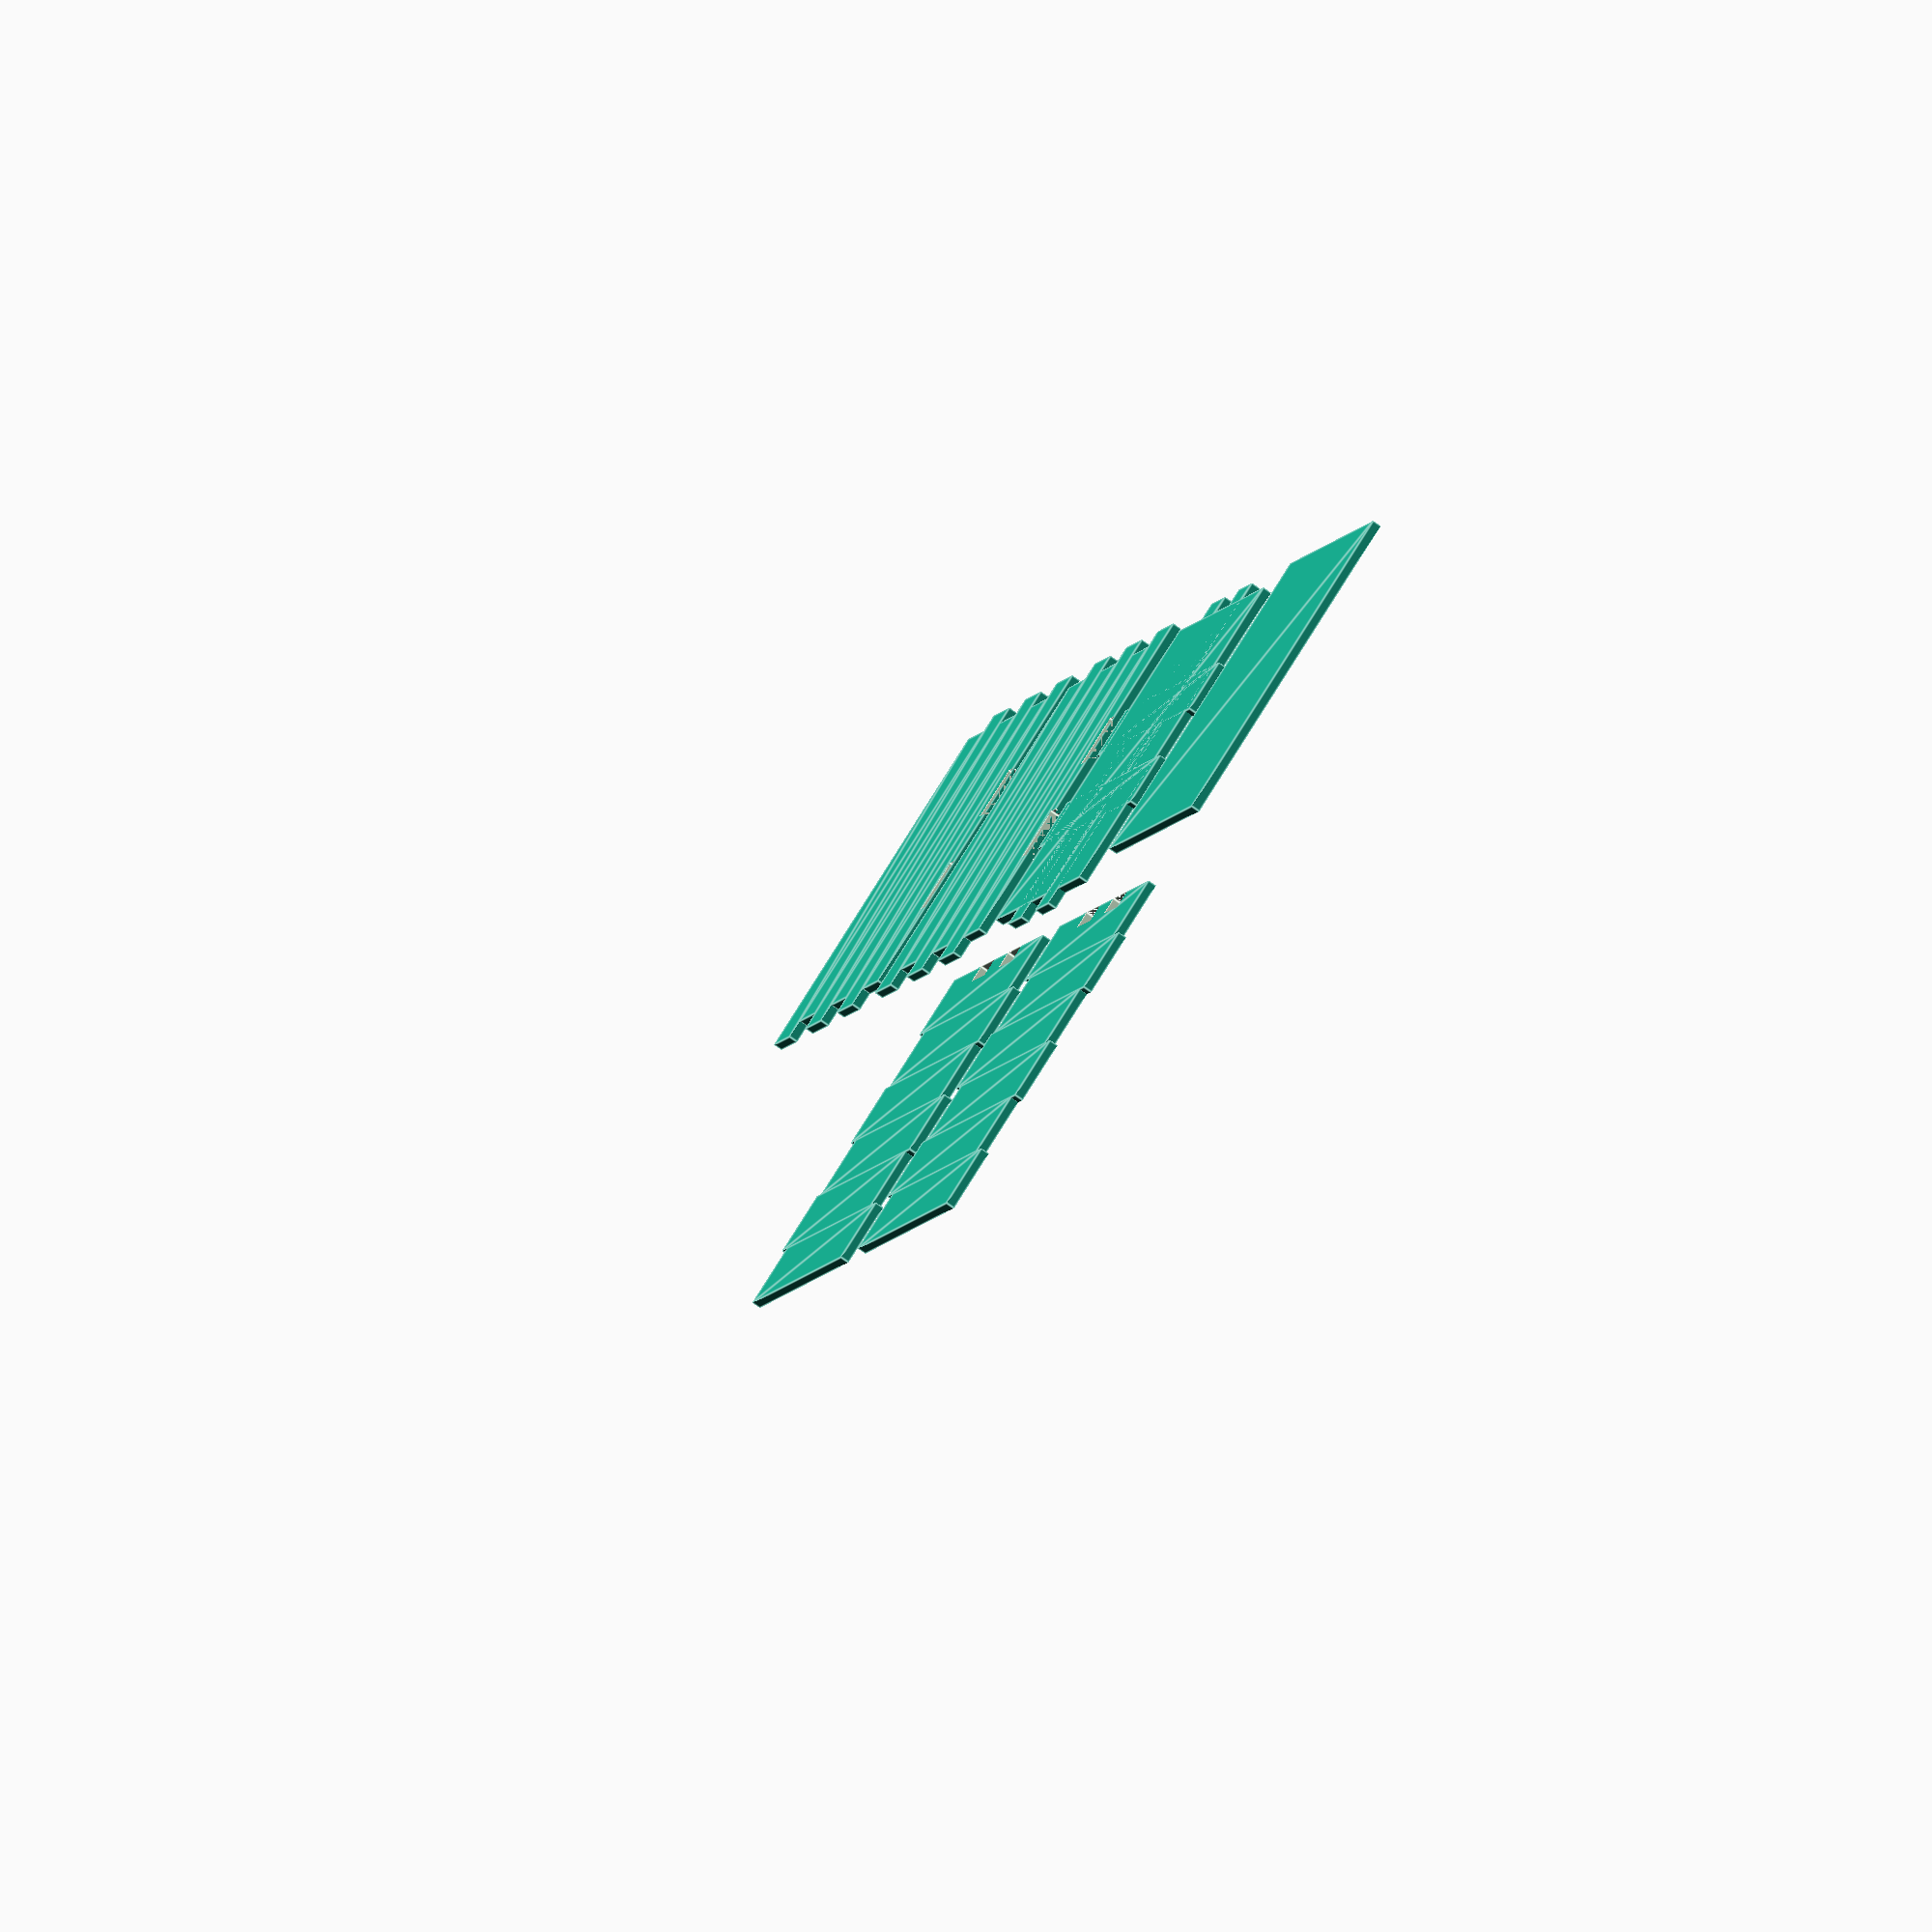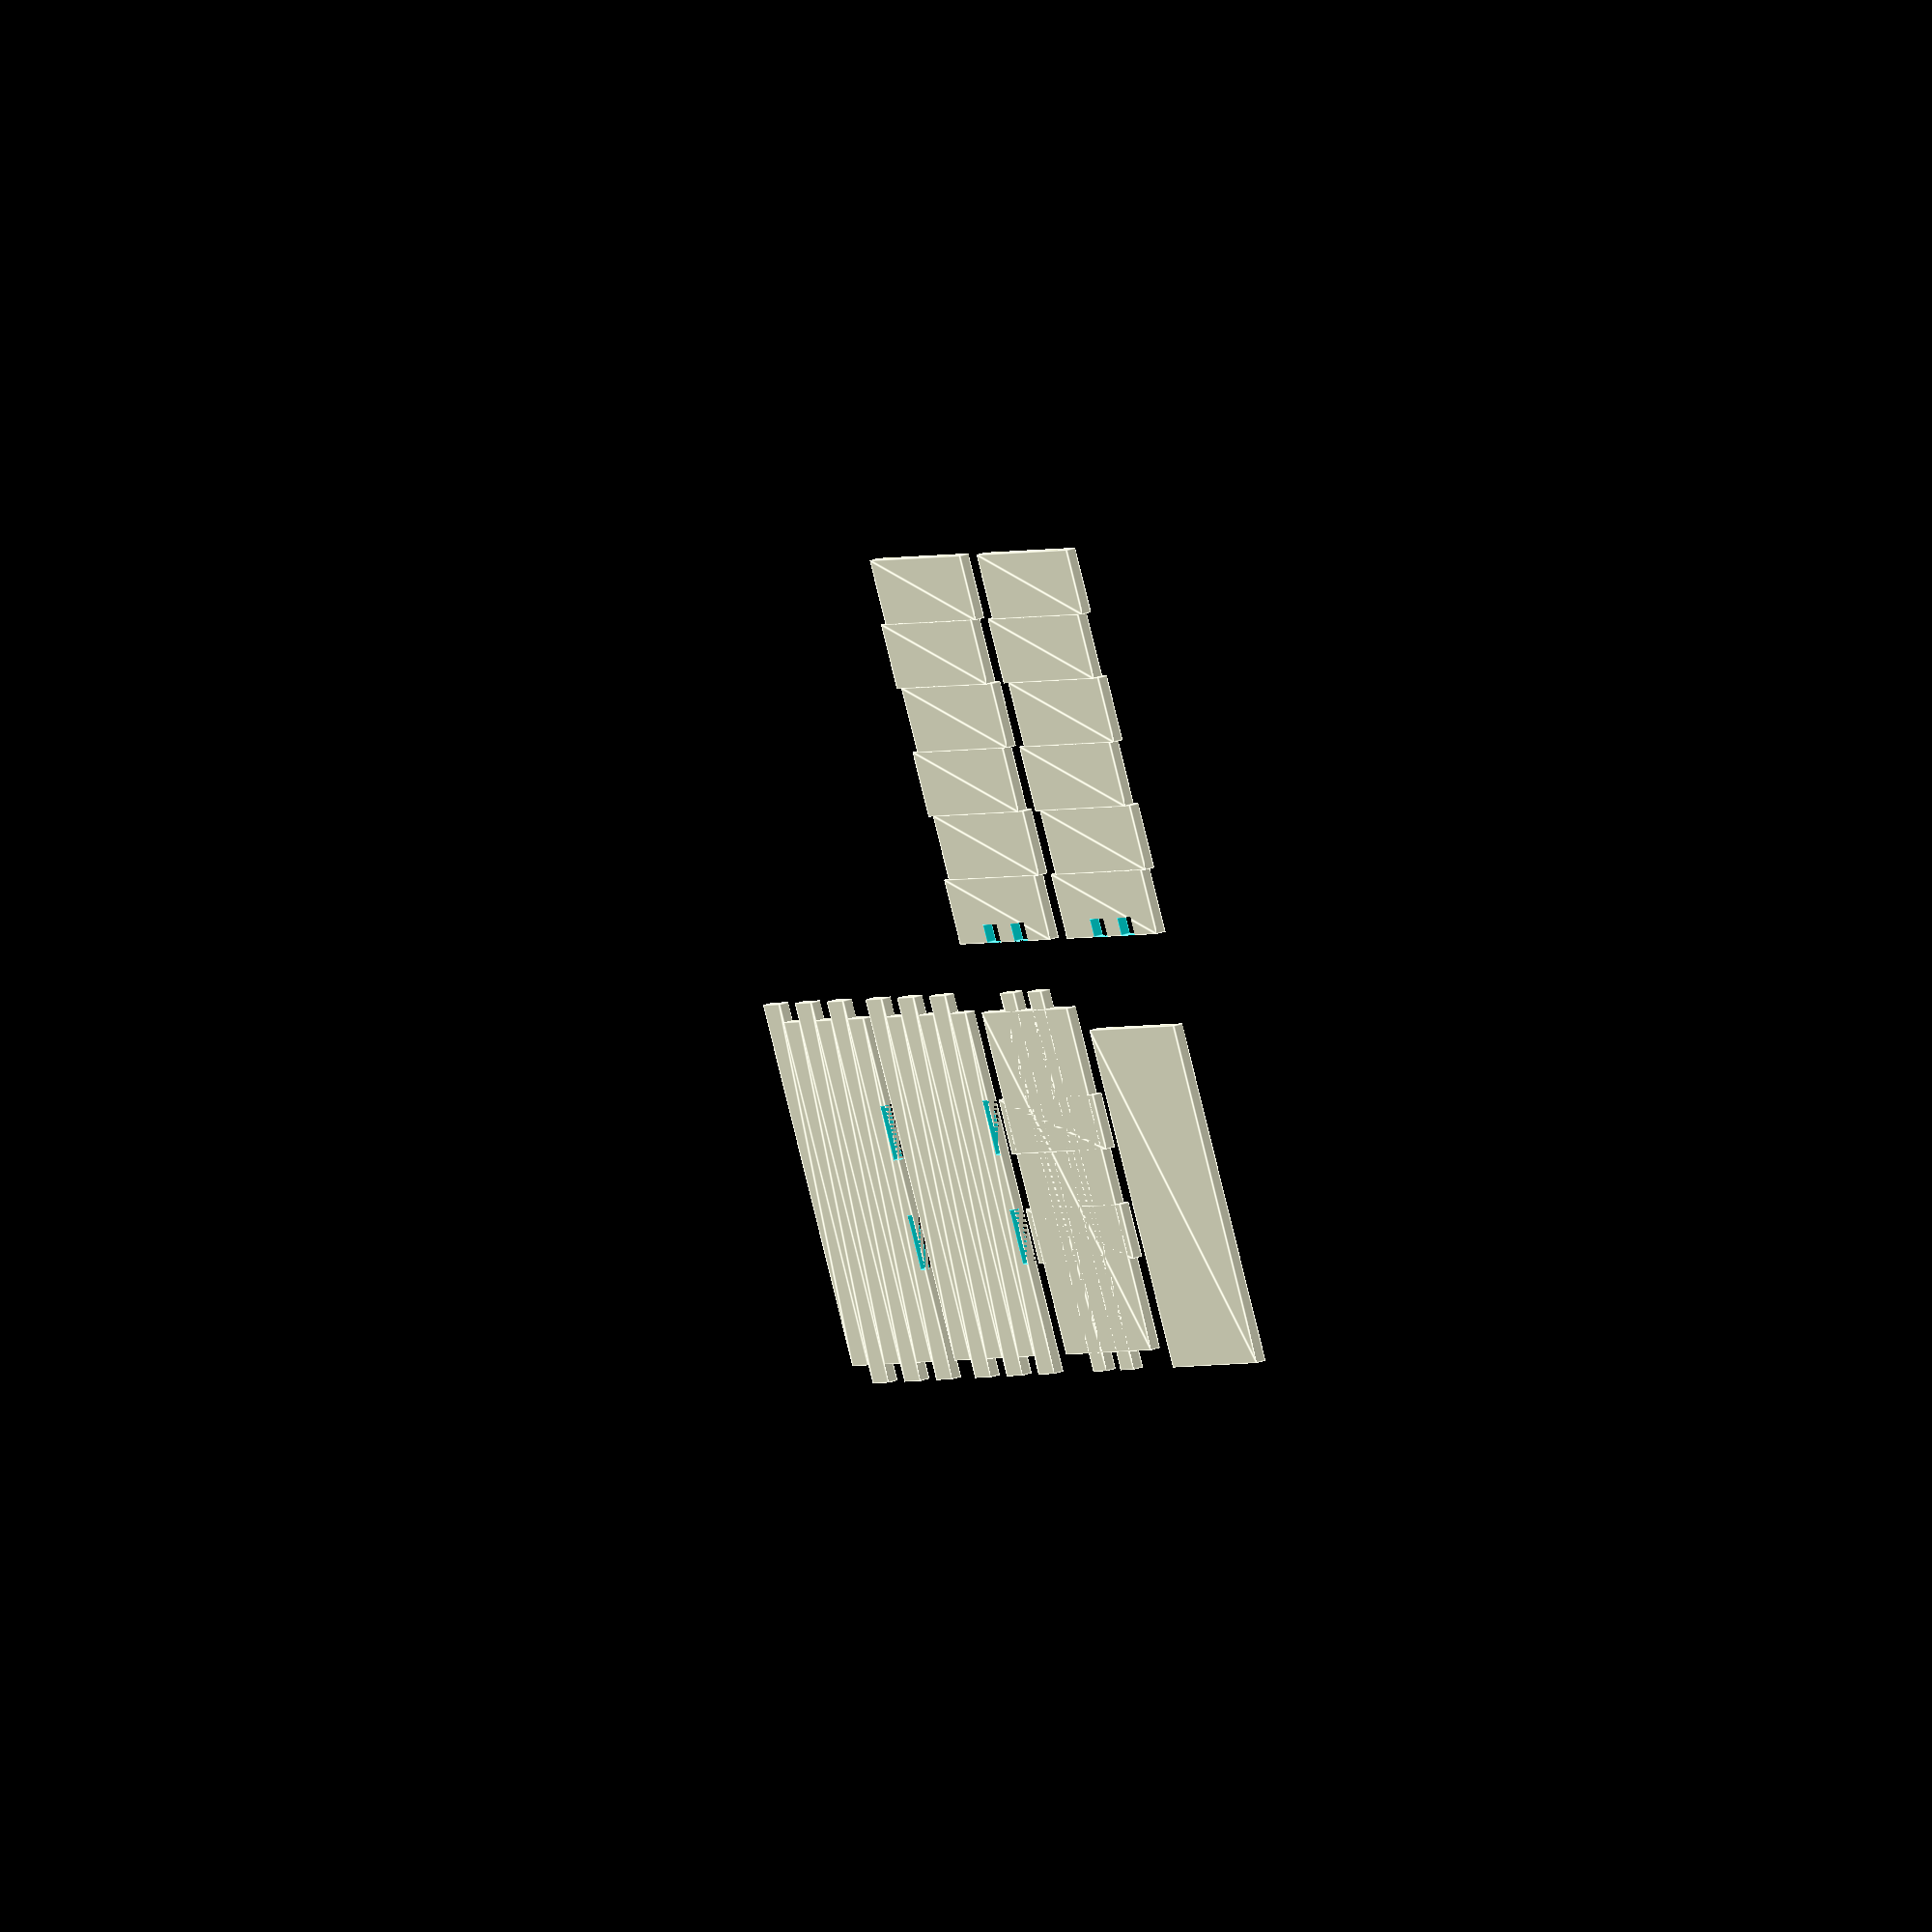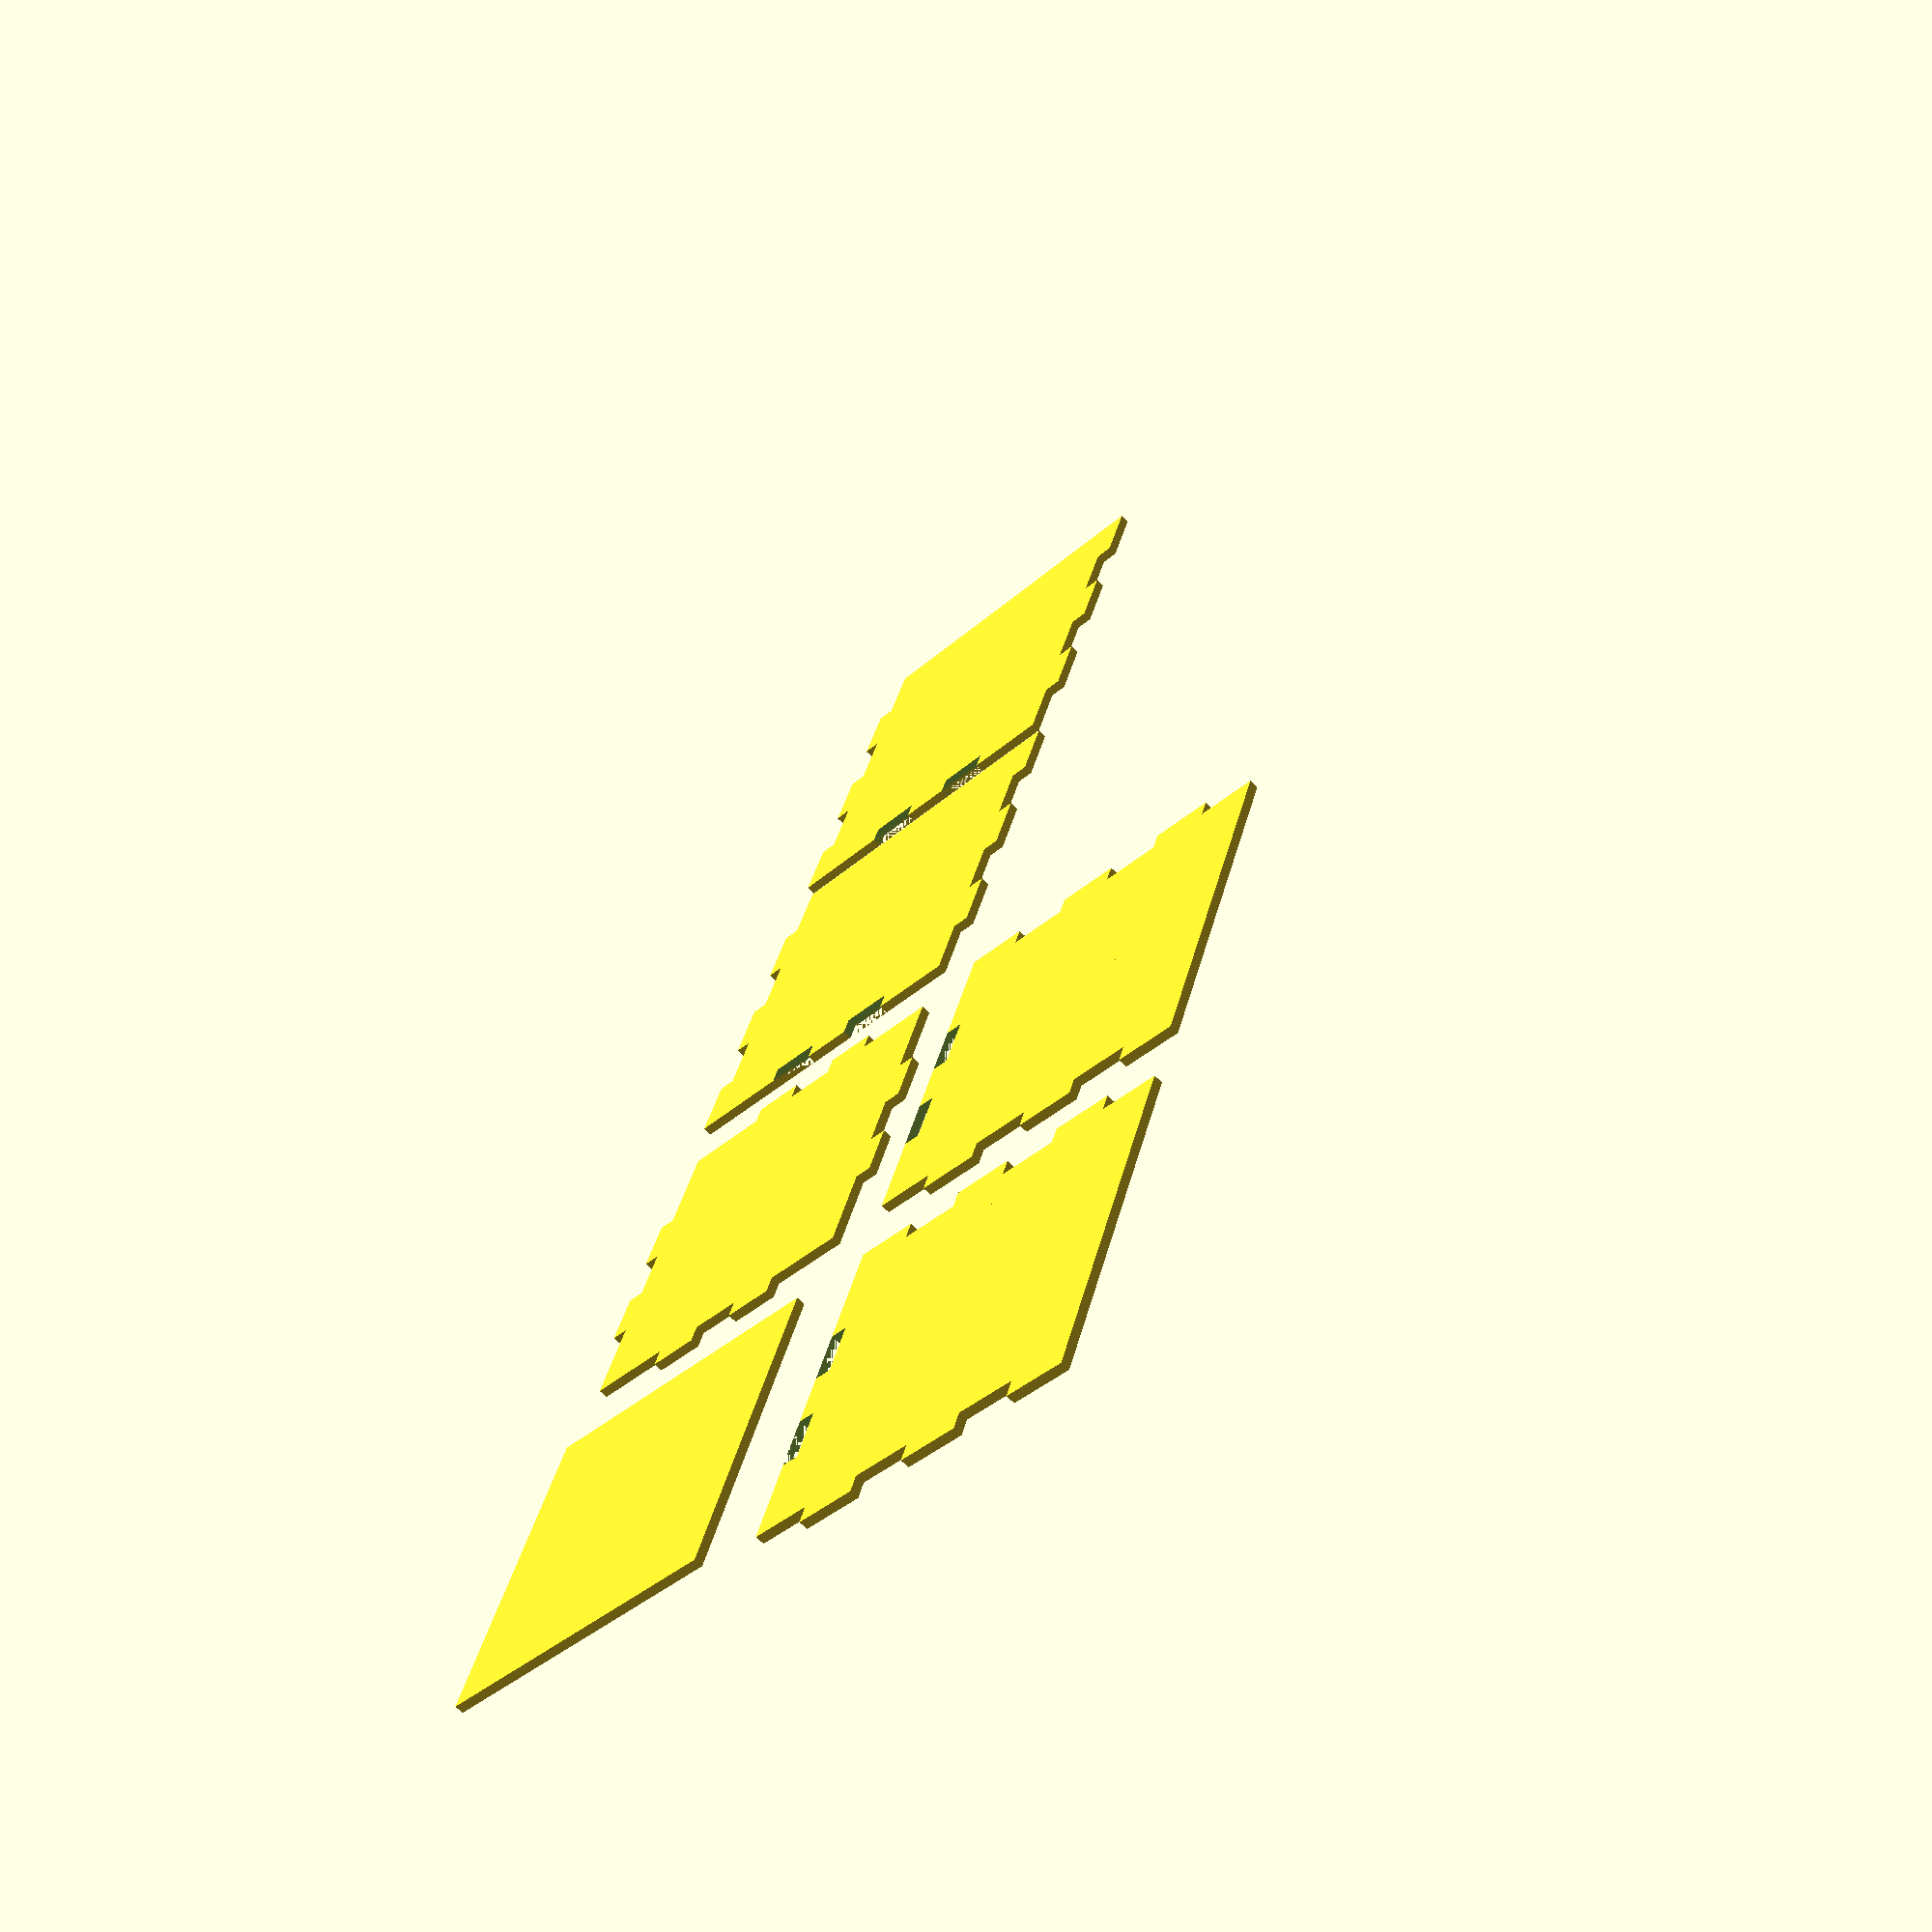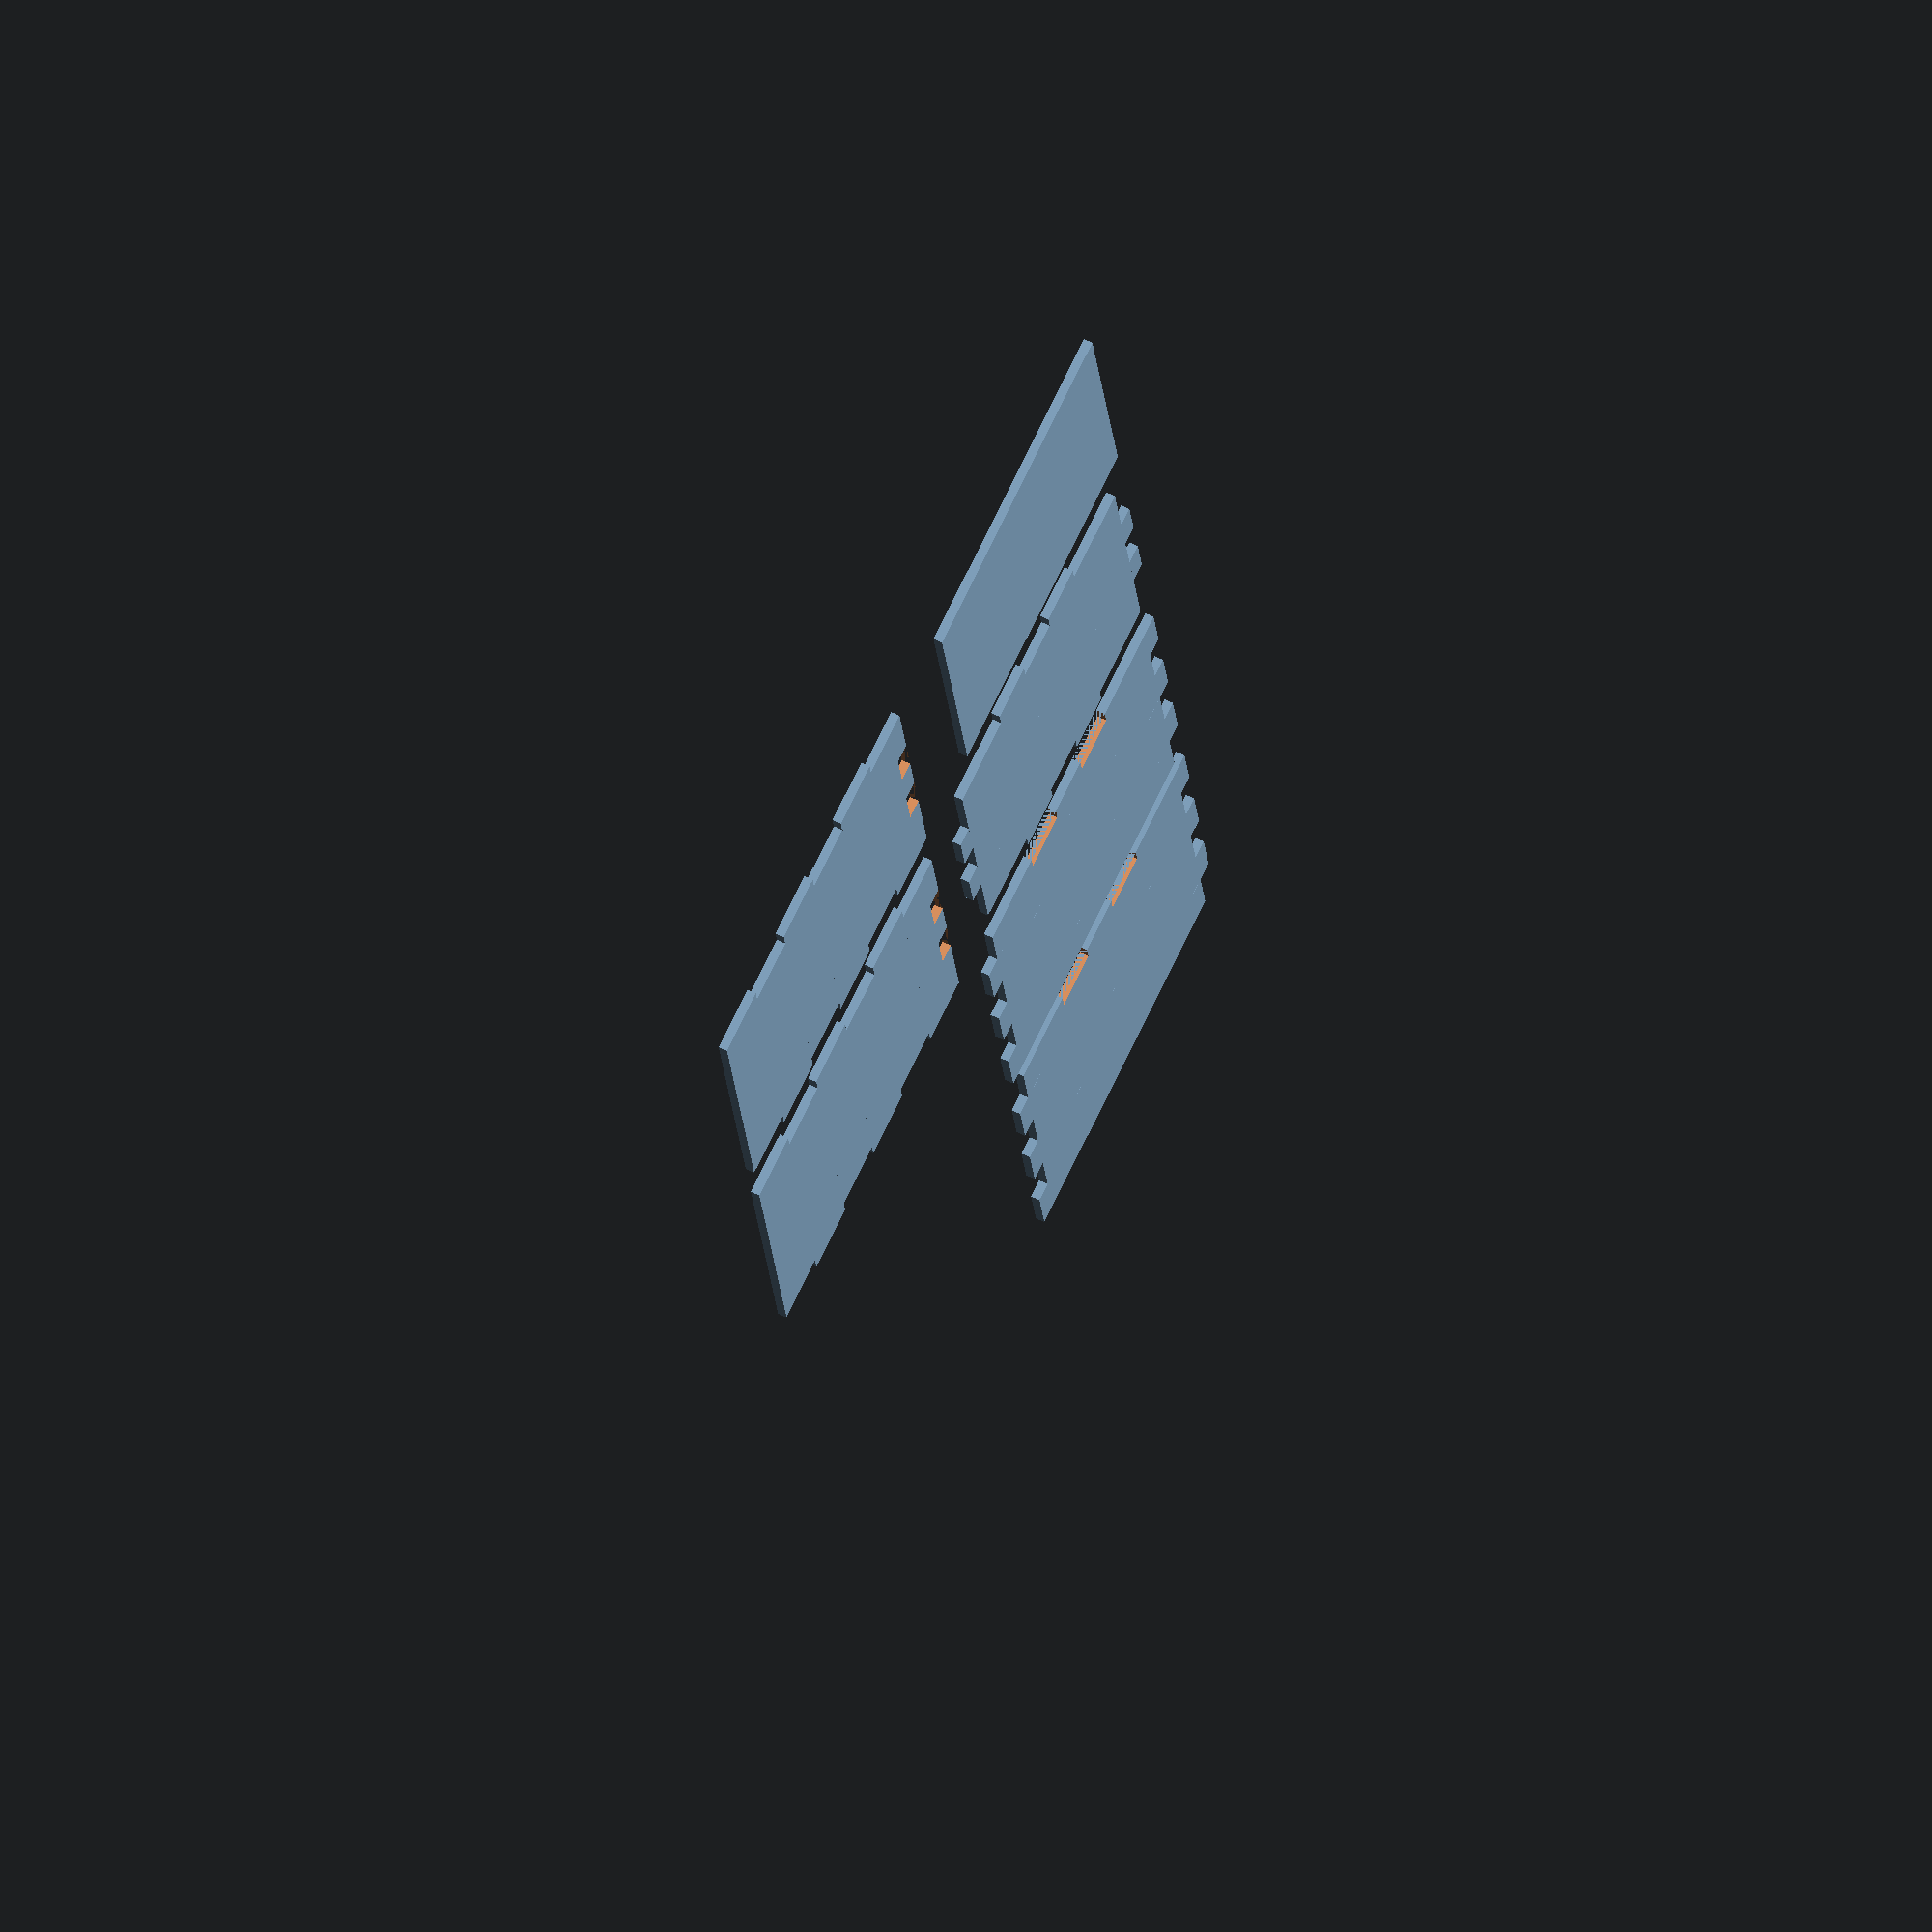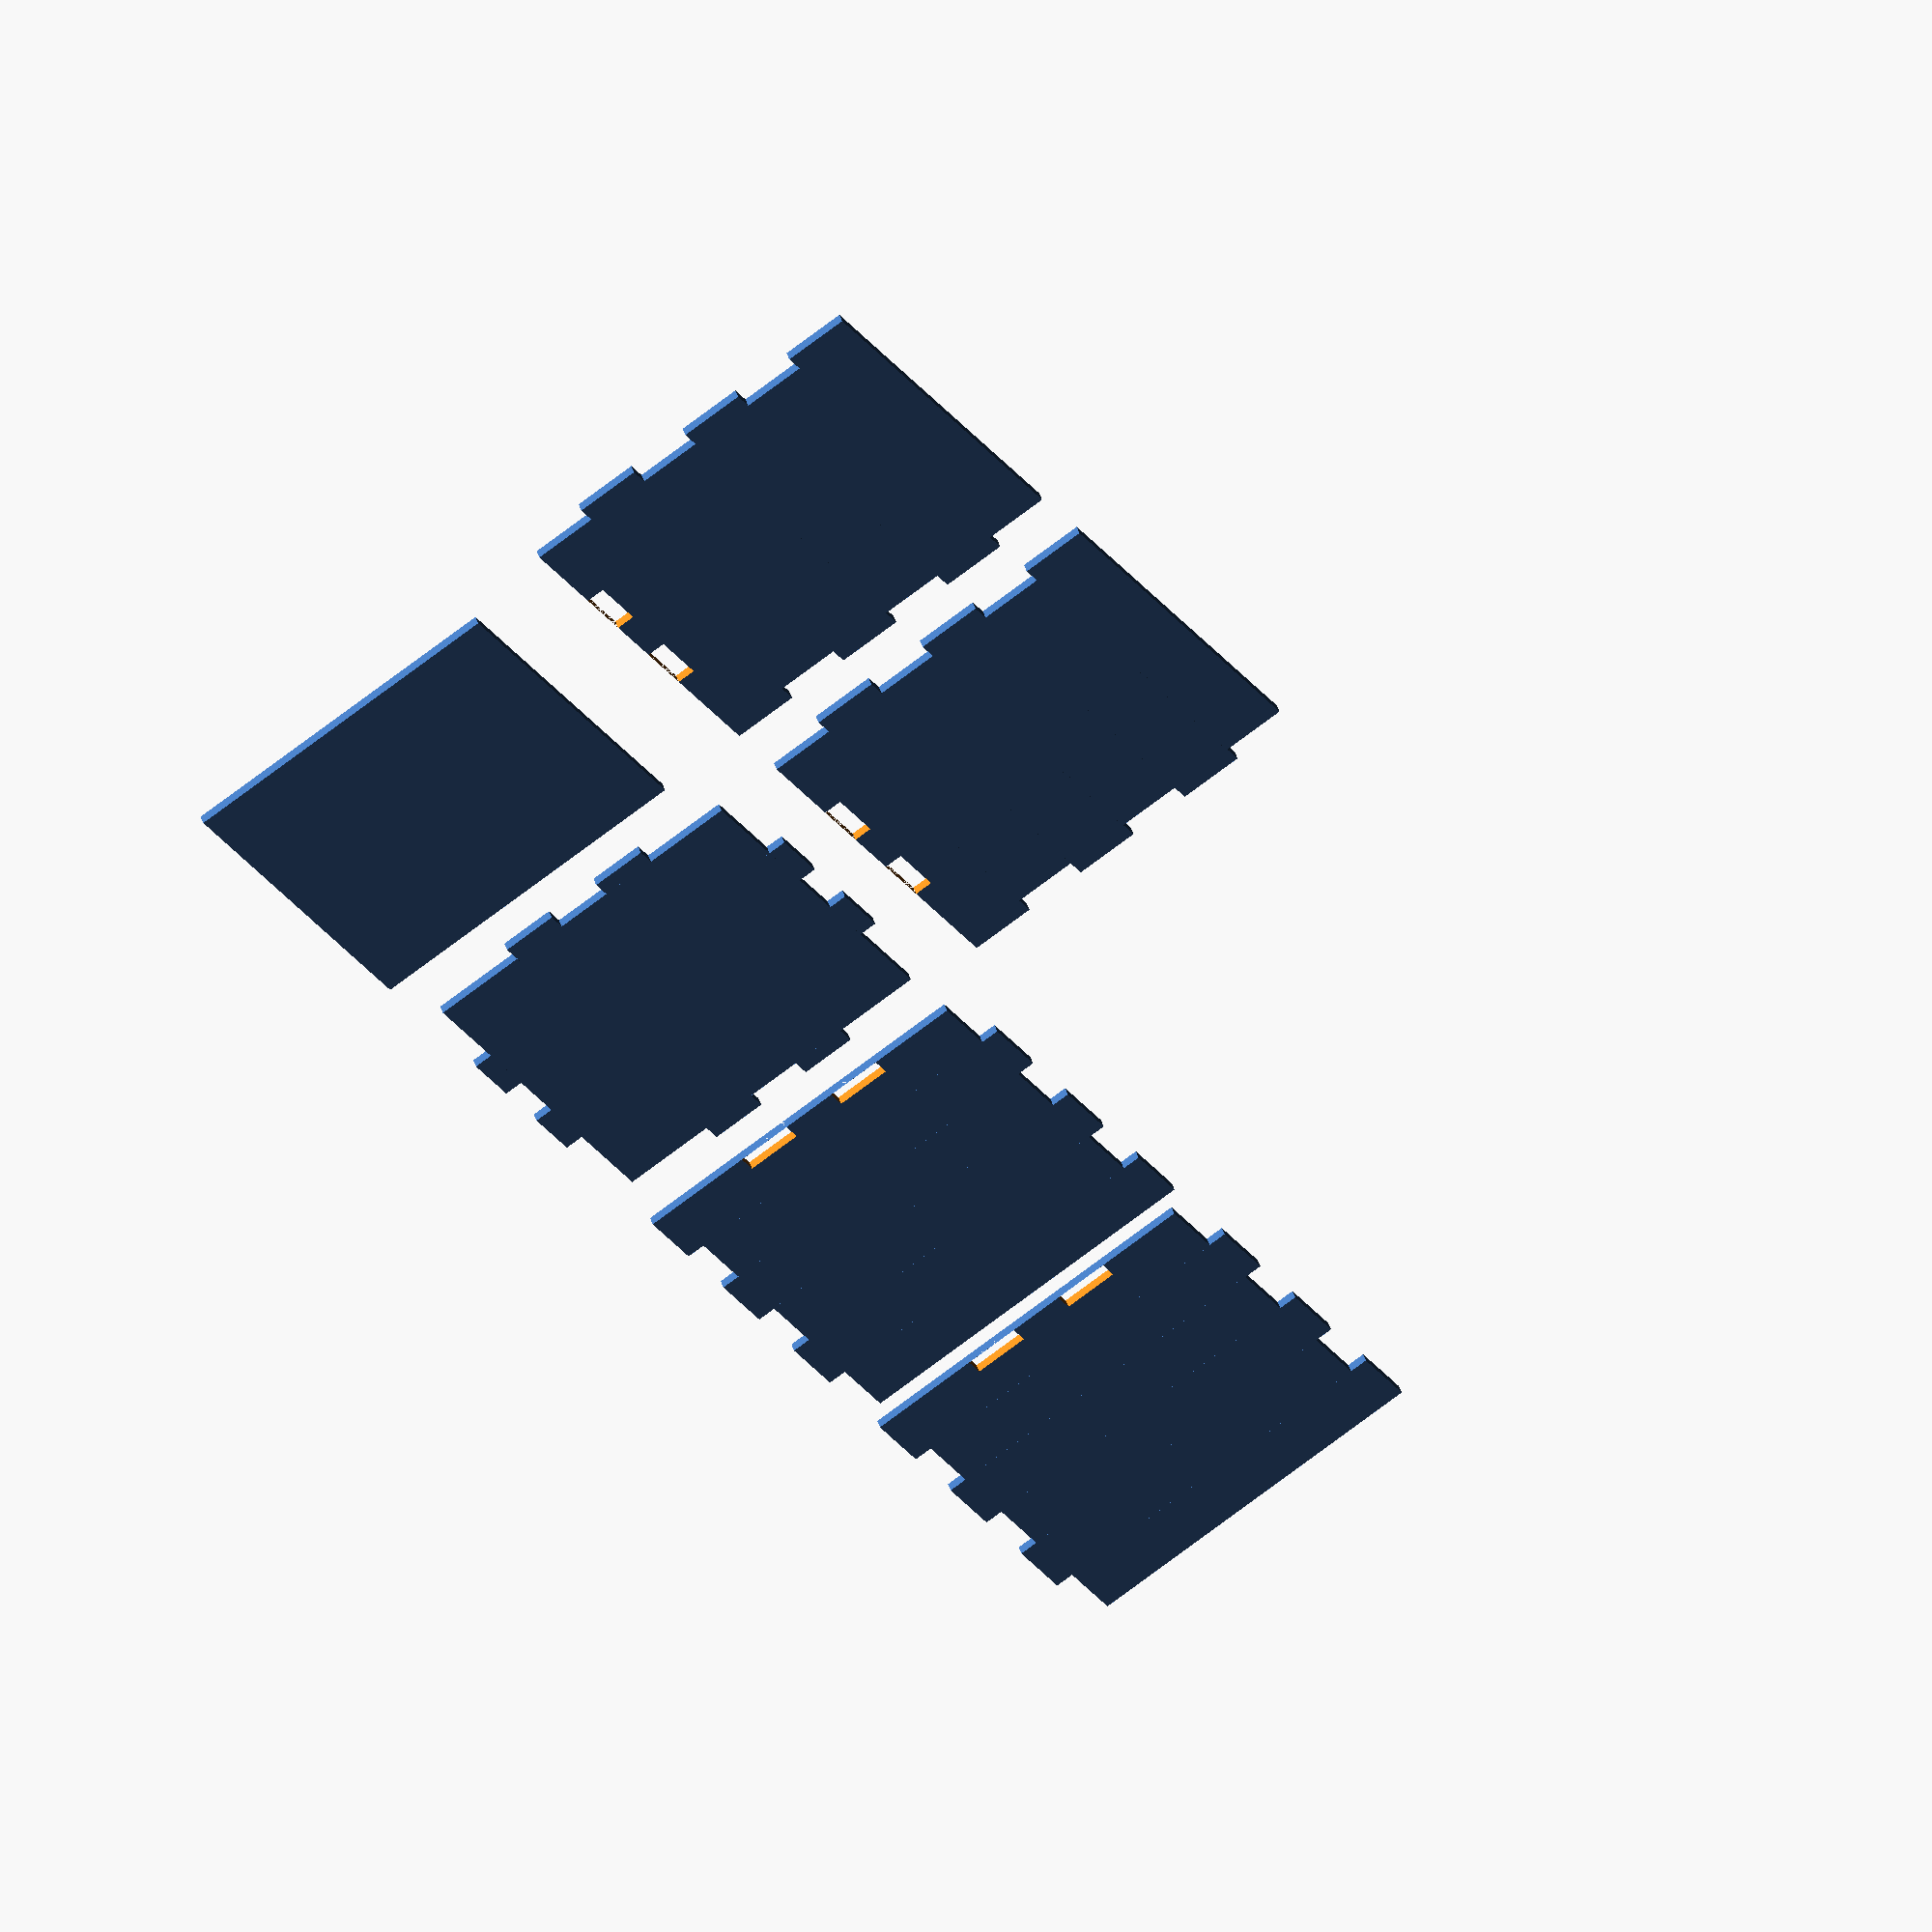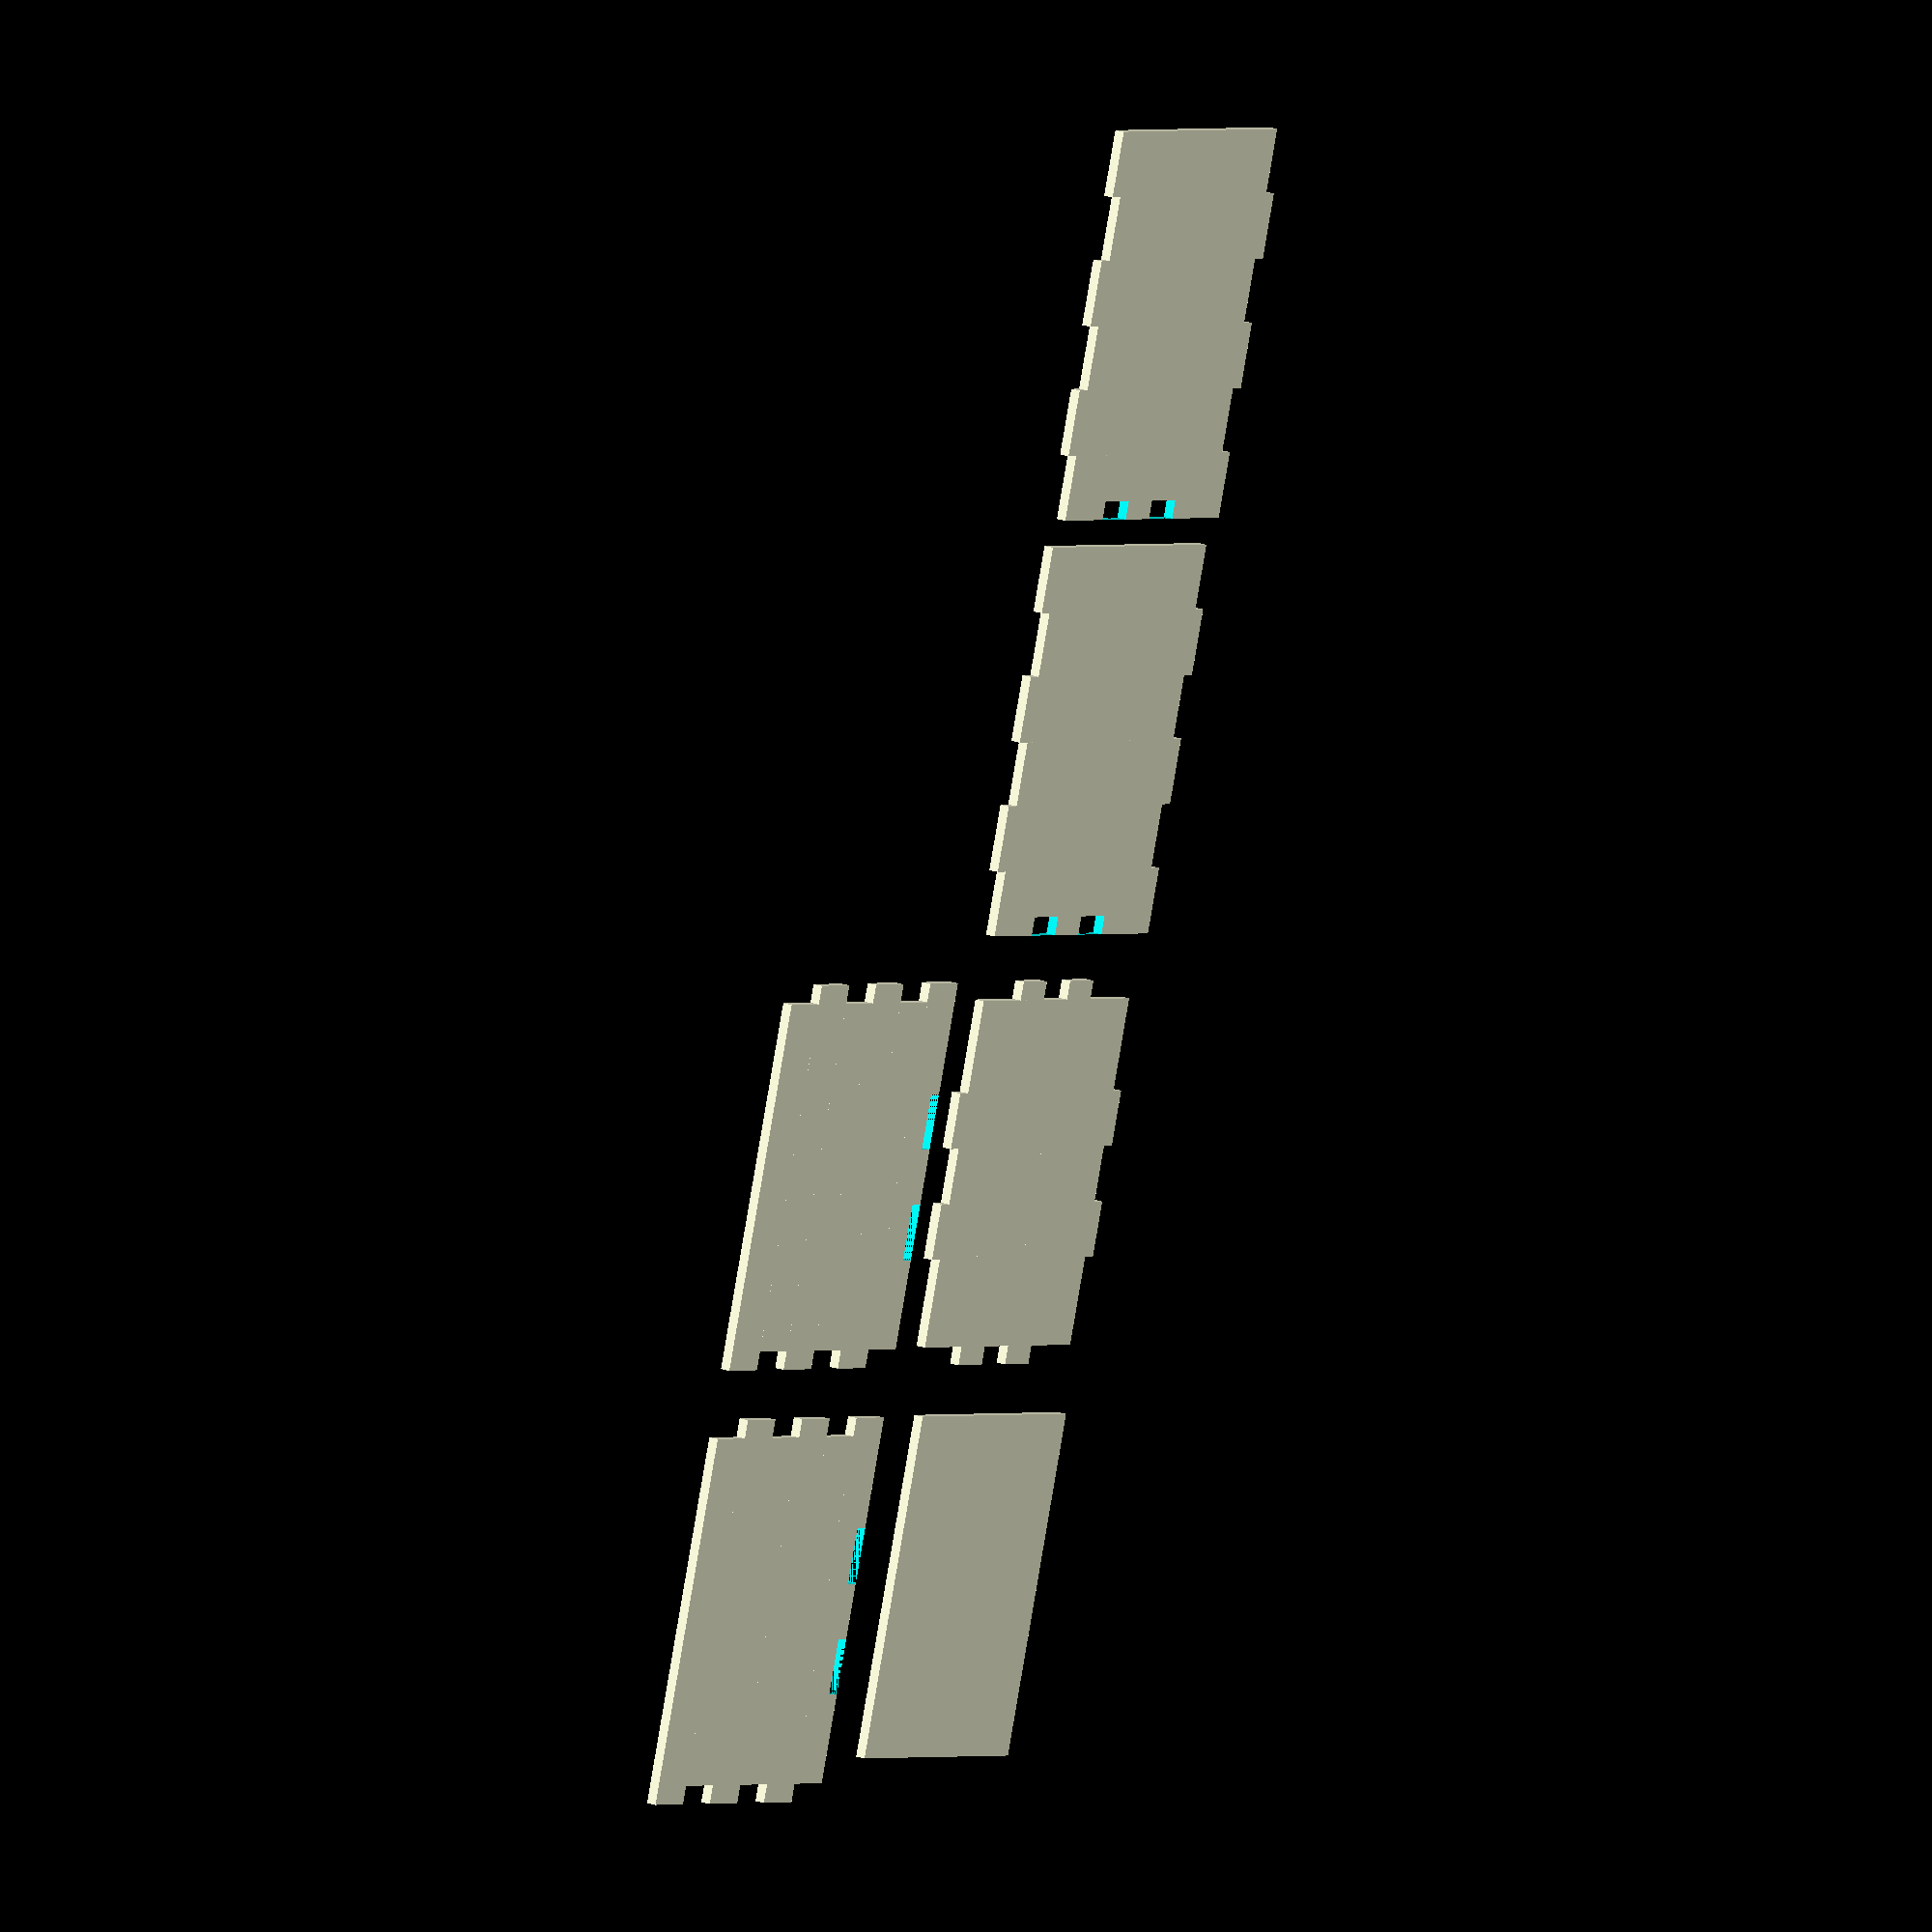
<openscad>
/*
Author: Samuel Hafen
Description: Laser cuttable Bins Generator, for use with gridfinity standart
*/

/* [Bin] */

// Height of your bin in Units
BIN_HEIGHT_UNITS = 6;
// Width of your bin in Units 
BIN_WIDTH_UNITS = 1;
// Length of your bin in Units
BIN_LENGTH_UNITS = 1;

/* [Material] */

// Thickness of the material
THICKNESS = 2;
// Size of the cut
LASER_SIZE = 0.1;

/* [Hidden] */

// Spacing between the bins
TOLERANCE = 0.5;
// Grid Spacing
GRID_SIZE = 42;
// Height spacing
GRID_HEIGHT = 7;
// Space between parts
PART_SPACING = 5;

// This size is the bin, without the base 
BIN_HEIGHT = BIN_HEIGHT_UNITS * GRID_HEIGHT - THICKNESS;
BIN_WIDTH = BIN_WIDTH_UNITS * GRID_SIZE - TOLERANCE;
BIN_LENGTH = BIN_LENGTH_UNITS * GRID_SIZE - TOLERANCE;

BIN_BUTTOM_TAB = GRID_SIZE / 7;


module base() {
    BASE_SIZE = GRID_SIZE - THICKNESS*2 - TOLERANCE*2;
    //square(BASE_SIZE);
    
    for ( x = [0:BIN_LENGTH_UNITS-1] ) {
        translate([x*GRID_SIZE,0,0]) {
            for ( y = [0:BIN_WIDTH_UNITS-1] ) {
                translate([0,y*GRID_SIZE,0]) {
                    square(BASE_SIZE);
                }
            }
        }
    }
}

module buttom() {
    
    // Length Tabs
    for ( i = [0:BIN_LENGTH_UNITS-1] ) {
        translate([i*GRID_SIZE,0,0]){
            // Create tabs inside grid of 7
            translate([BIN_BUTTOM_TAB*2, 0,0])
            square([BIN_BUTTOM_TAB, BIN_WIDTH]);
            translate([BIN_BUTTOM_TAB*4, 0,0])
            square([BIN_BUTTOM_TAB, BIN_WIDTH]);
            
            // Create the big tabs, if there will be a next iteration
            if ( BIN_LENGTH_UNITS-1 > i ) {
                translate([BIN_BUTTOM_TAB*6, 0,0])
                square([BIN_BUTTOM_TAB*2, BIN_WIDTH]);
            }
        }
    }
    
    // Width Tabs
    for ( i = [0:BIN_WIDTH_UNITS-1] ) {
        translate([0,i*GRID_SIZE,0]){
            // Create tabs inside grid of 7
            translate([0,BIN_BUTTOM_TAB*2,0])
            square([BIN_LENGTH, BIN_BUTTOM_TAB]);
            translate([0,BIN_BUTTOM_TAB*4,0])
            square([BIN_LENGTH, BIN_BUTTOM_TAB]);
            
            // Create the big tabs, if there will be a next iteration
            if ( BIN_WIDTH_UNITS-1 > i ) {
                translate([0,BIN_BUTTOM_TAB*6,0])
                square([BIN_LENGTH, BIN_BUTTOM_TAB*2]);
            }
        }
    }
    
    // Fill
    translate([THICKNESS, THICKNESS])
    square([BIN_LENGTH - THICKNESS*2, BIN_WIDTH - THICKNESS*2]);
}

module length_wall() {
    difference() {
        // Create unit height as tabs
        for ( i = [0:BIN_HEIGHT_UNITS-1] ) {
            translate([i % 2 * THICKNESS,i * GRID_HEIGHT,0])
            square([BIN_LENGTH - THICKNESS + LASER_SIZE,GRID_HEIGHT + LASER_SIZE]);
        }  
    
        // Cuts for the buttom Tabs
        for ( i = [0:BIN_LENGTH_UNITS-1] ) {
            translate([i*GRID_SIZE,0,0]){
                // Create cuts inside grid of 7
                translate([BIN_BUTTOM_TAB*2, 0,0])
                square([BIN_BUTTOM_TAB, THICKNESS]);
                translate([BIN_BUTTOM_TAB*4, 0,0])
                square([BIN_BUTTOM_TAB, THICKNESS]);
            
                // Create big cuts, if there will be a next iteration
                if ( BIN_LENGTH_UNITS-1 > i ) {
                    translate([BIN_BUTTOM_TAB*6, 0,0])
                    square([BIN_BUTTOM_TAB*2, THICKNESS]);
                }
            }
        }
    }
}

module width_wall() {
    /*for ( i = [0:BIN_HEIGHT_UNITS-1] ) {
        translate([i % 2 * THICKNESS,i * GRID_HEIGHT,0])
        square([BIN_WIDTH - THICKNESS + LASER_SIZE,GRID_HEIGHT + LASER_SIZE]);
    } */
   
    difference() {
        // Create unit height as tabs
        for ( i = [0:BIN_HEIGHT_UNITS-1] ) {
            translate([i % 2 * THICKNESS,i * GRID_HEIGHT,0])
            square([BIN_WIDTH - THICKNESS + LASER_SIZE,GRID_HEIGHT + LASER_SIZE]);
        }  
    
        // Cuts for the buttom Tabs
        for ( i = [0:BIN_WIDTH_UNITS-1] ) {
            translate([i*GRID_SIZE,0,0]){
                // Create cuts inside grid of 7
                translate([BIN_BUTTOM_TAB*2, 0,0])
                square([BIN_BUTTOM_TAB, THICKNESS]);
                translate([BIN_BUTTOM_TAB*4, 0,0])
                square([BIN_BUTTOM_TAB, THICKNESS]);
            
                // Create big cuts, if there will be a next iteration
                if ( BIN_WIDTH_UNITS-1 > i ) {
                    translate([BIN_BUTTOM_TAB*6, 0,0])
                    square([BIN_BUTTOM_TAB*2, THICKNESS]);
                }
            }
        }
    } 
}

length_wall();
translate([BIN_LENGTH_UNITS*GRID_SIZE+PART_SPACING,0,0])
length_wall();

translate([-PART_SPACING,-BIN_WIDTH_UNITS*GRID_SIZE-PART_SPACING,0])
rotate(90)
width_wall();

translate([-BIN_HEIGHT-PART_SPACING*2,-BIN_WIDTH_UNITS*GRID_SIZE-PART_SPACING,0])
rotate(90)
width_wall();

translate([0,-BIN_WIDTH_UNITS*GRID_SIZE-PART_SPACING,0])
buttom();

translate([BIN_LENGTH_UNITS*GRID_SIZE+PART_SPACING,-BIN_WIDTH_UNITS*GRID_SIZE-PART_SPACING,0])
base();
</openscad>
<views>
elev=256.7 azim=294.6 roll=305.0 proj=o view=edges
elev=314.2 azim=315.2 roll=70.1 proj=o view=edges
elev=244.8 azim=289.3 roll=135.1 proj=p view=solid
elev=297.8 azim=260.4 roll=296.0 proj=o view=wireframe
elev=316.0 azim=304.2 roll=162.8 proj=o view=wireframe
elev=155.1 azim=247.9 roll=63.6 proj=o view=wireframe
</views>
